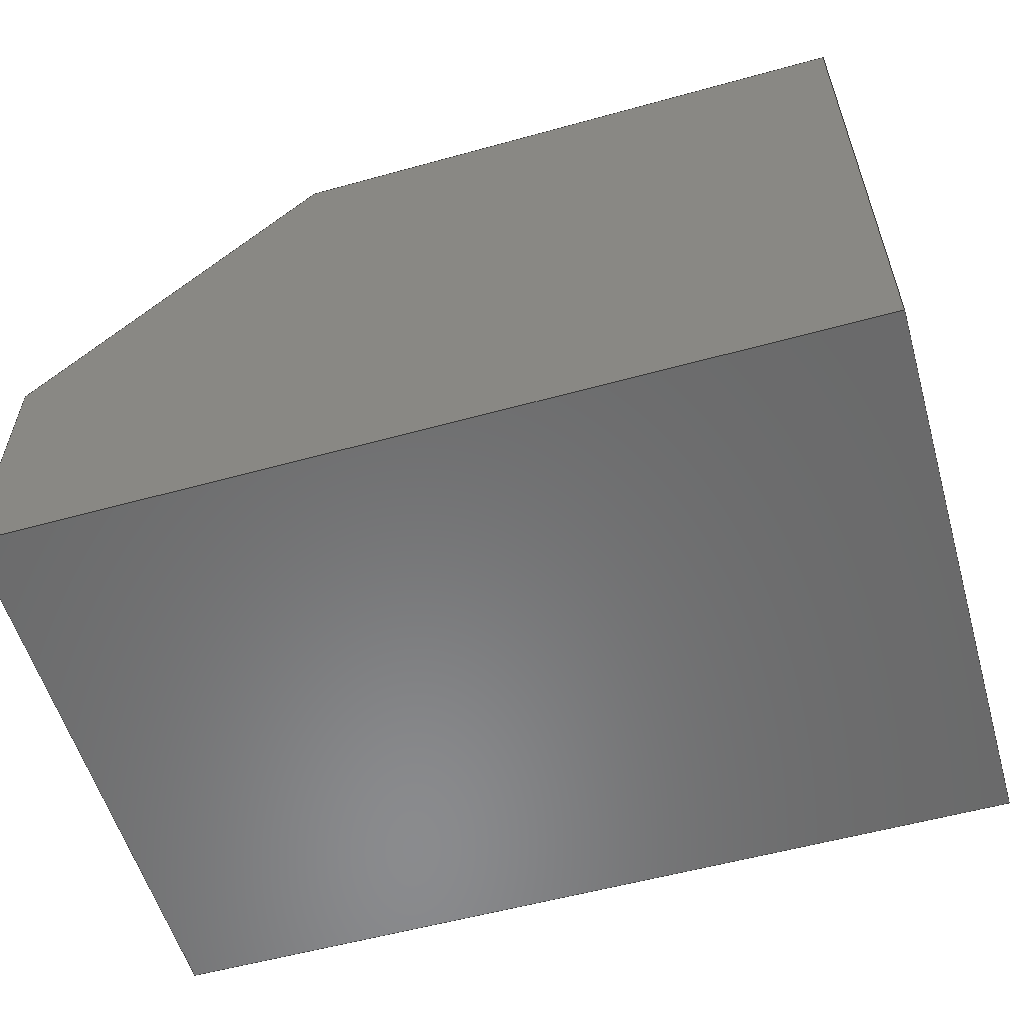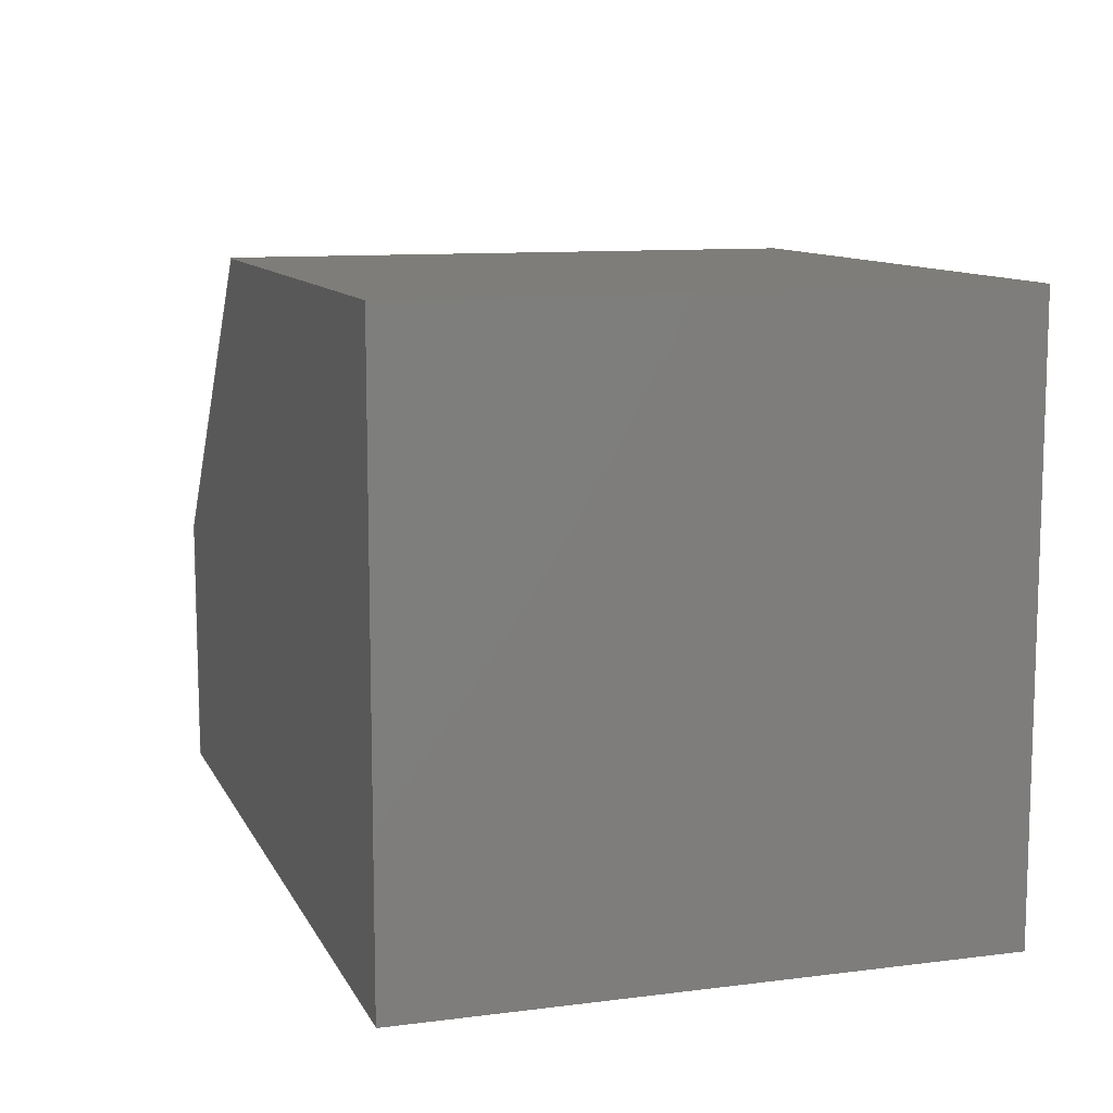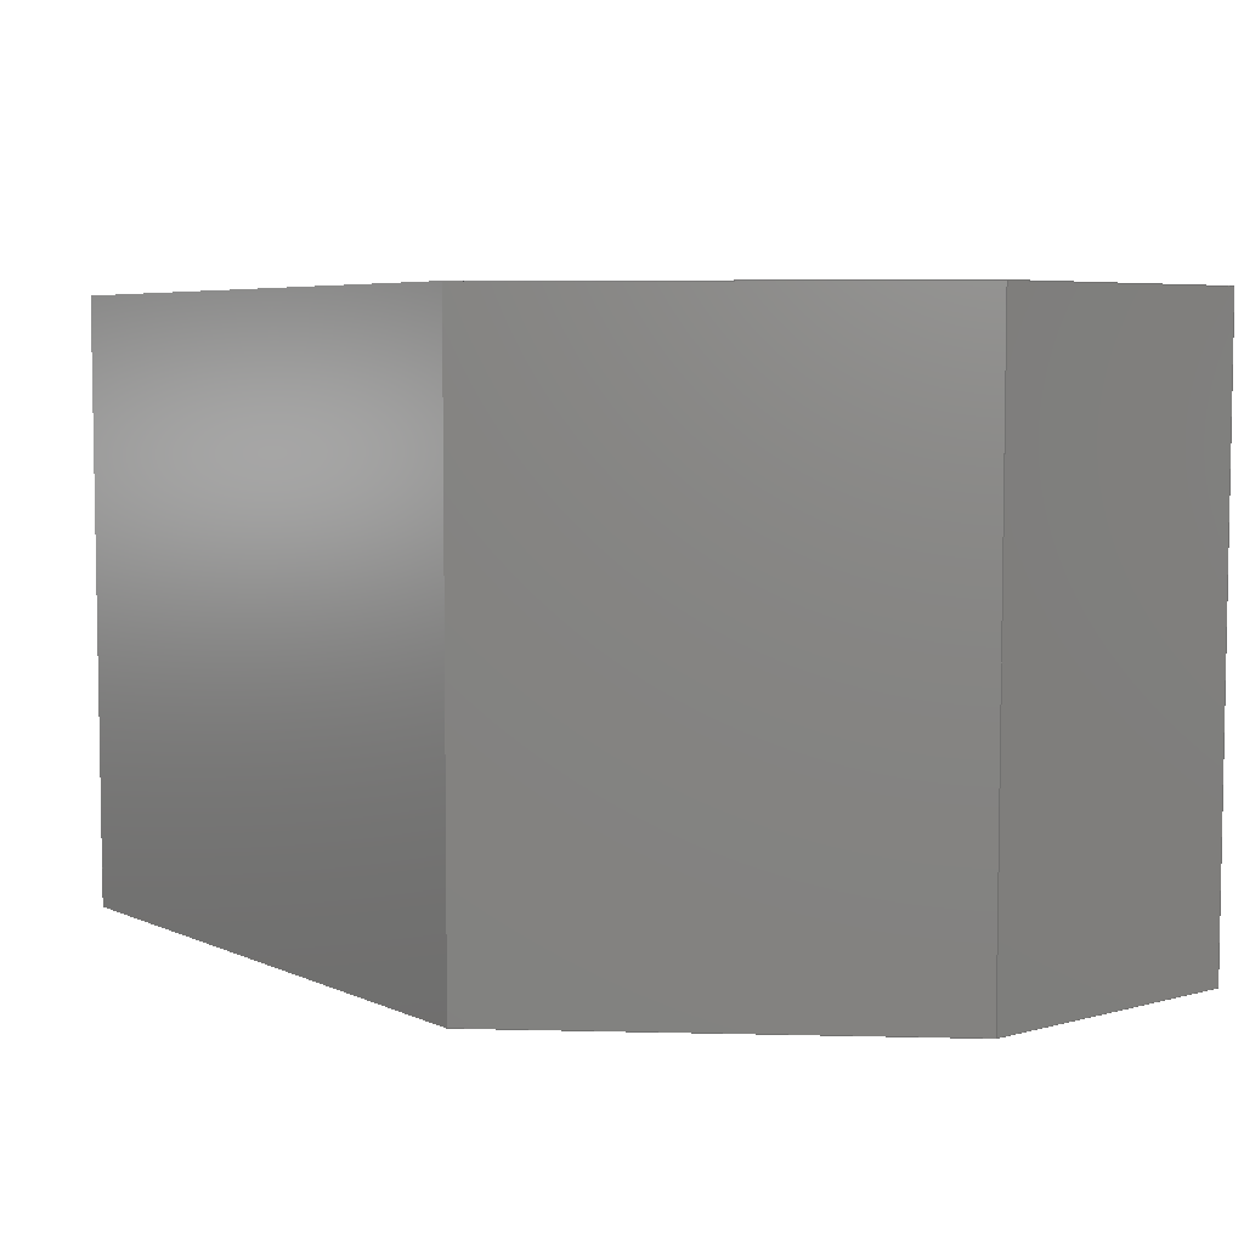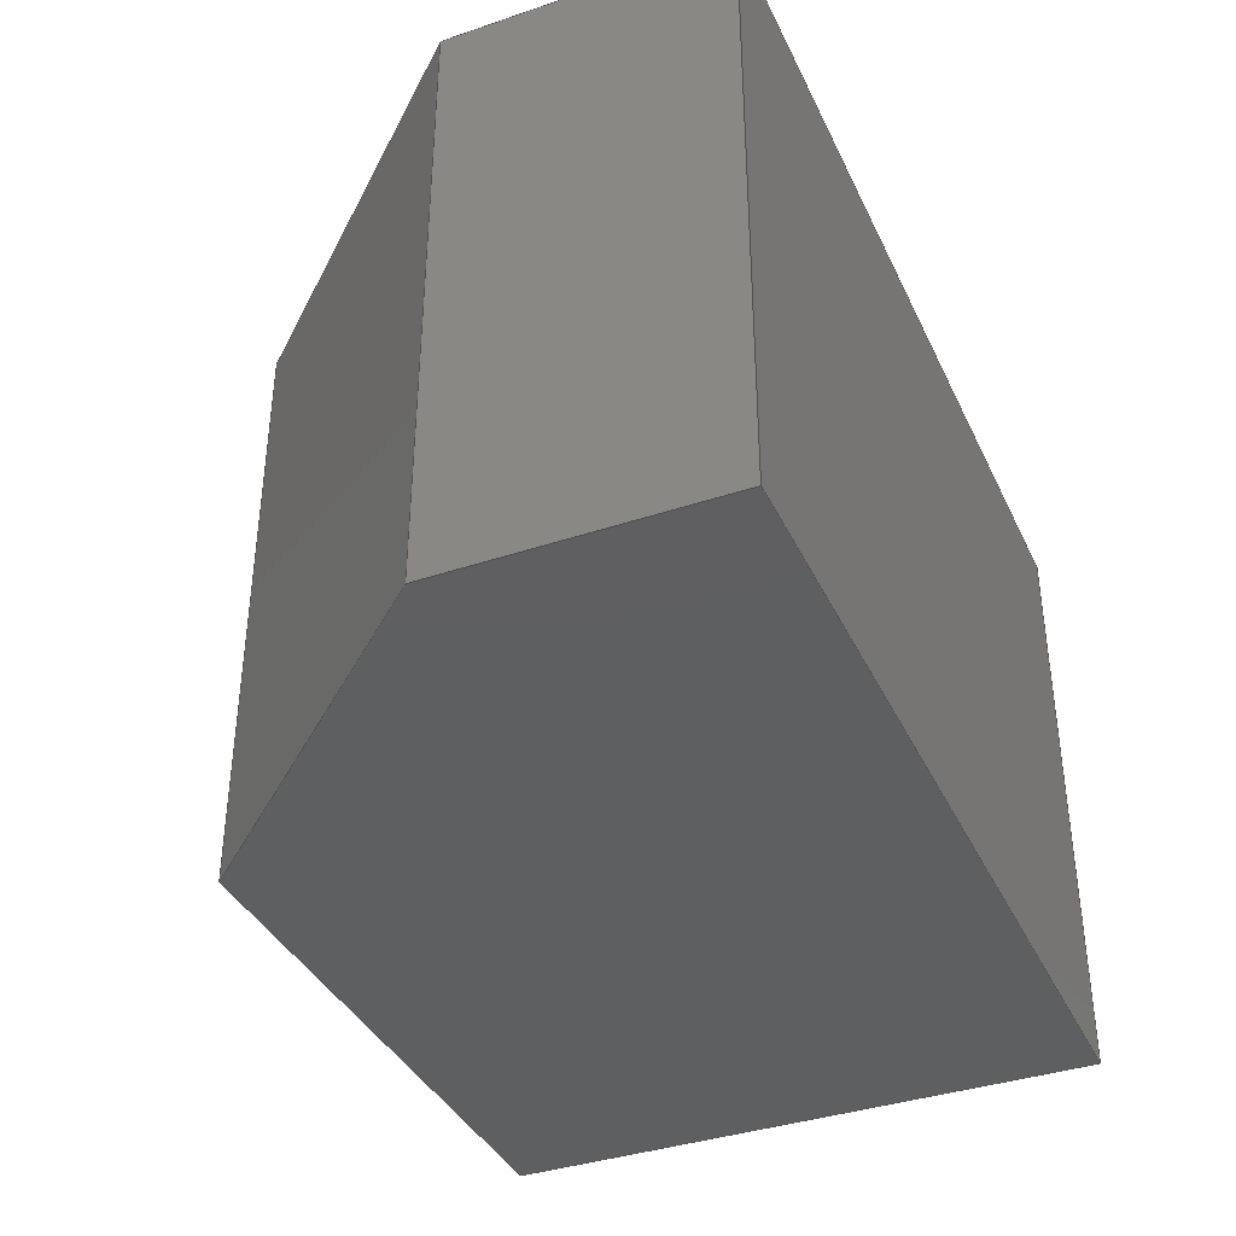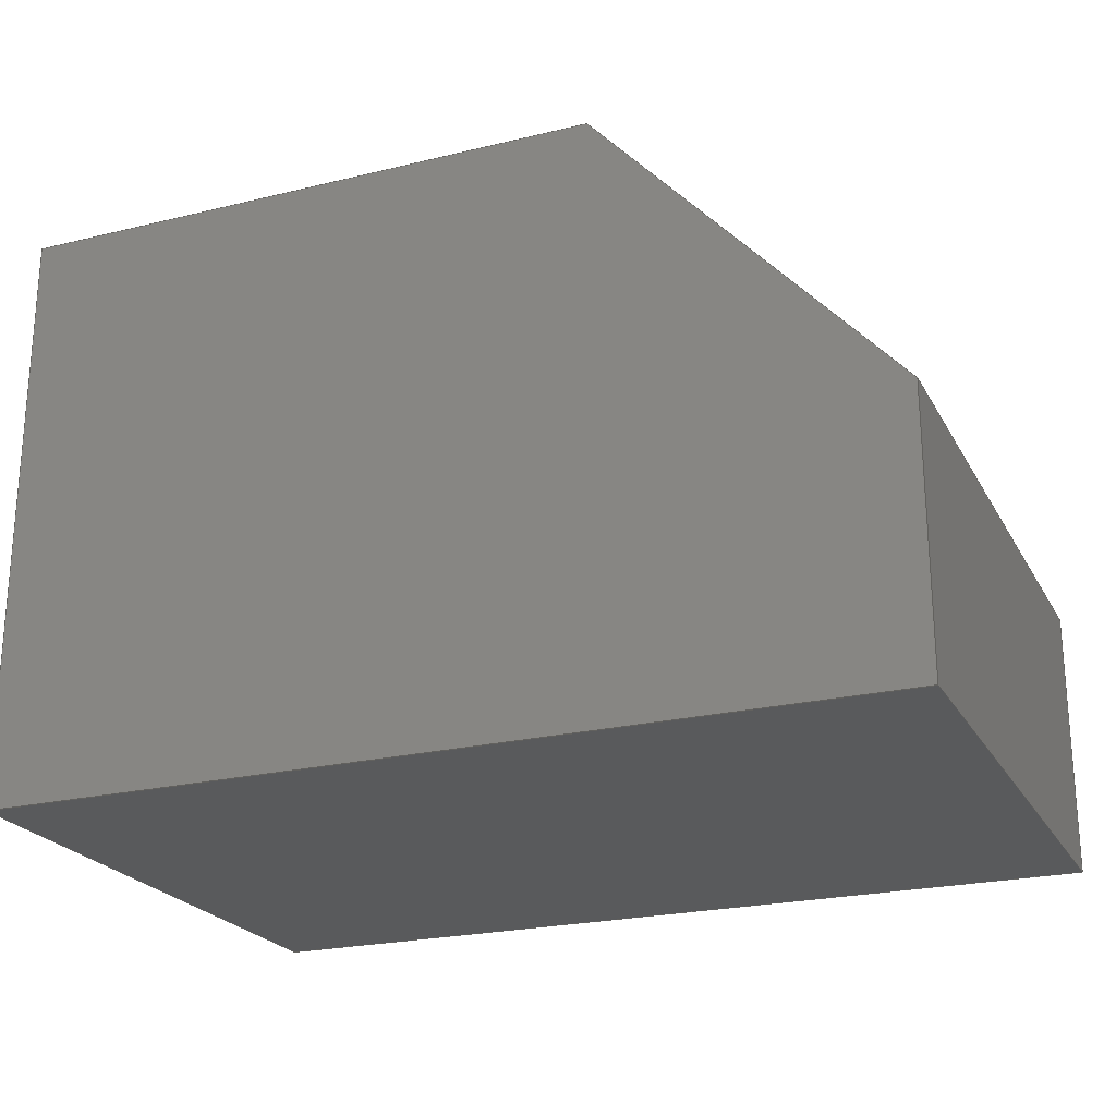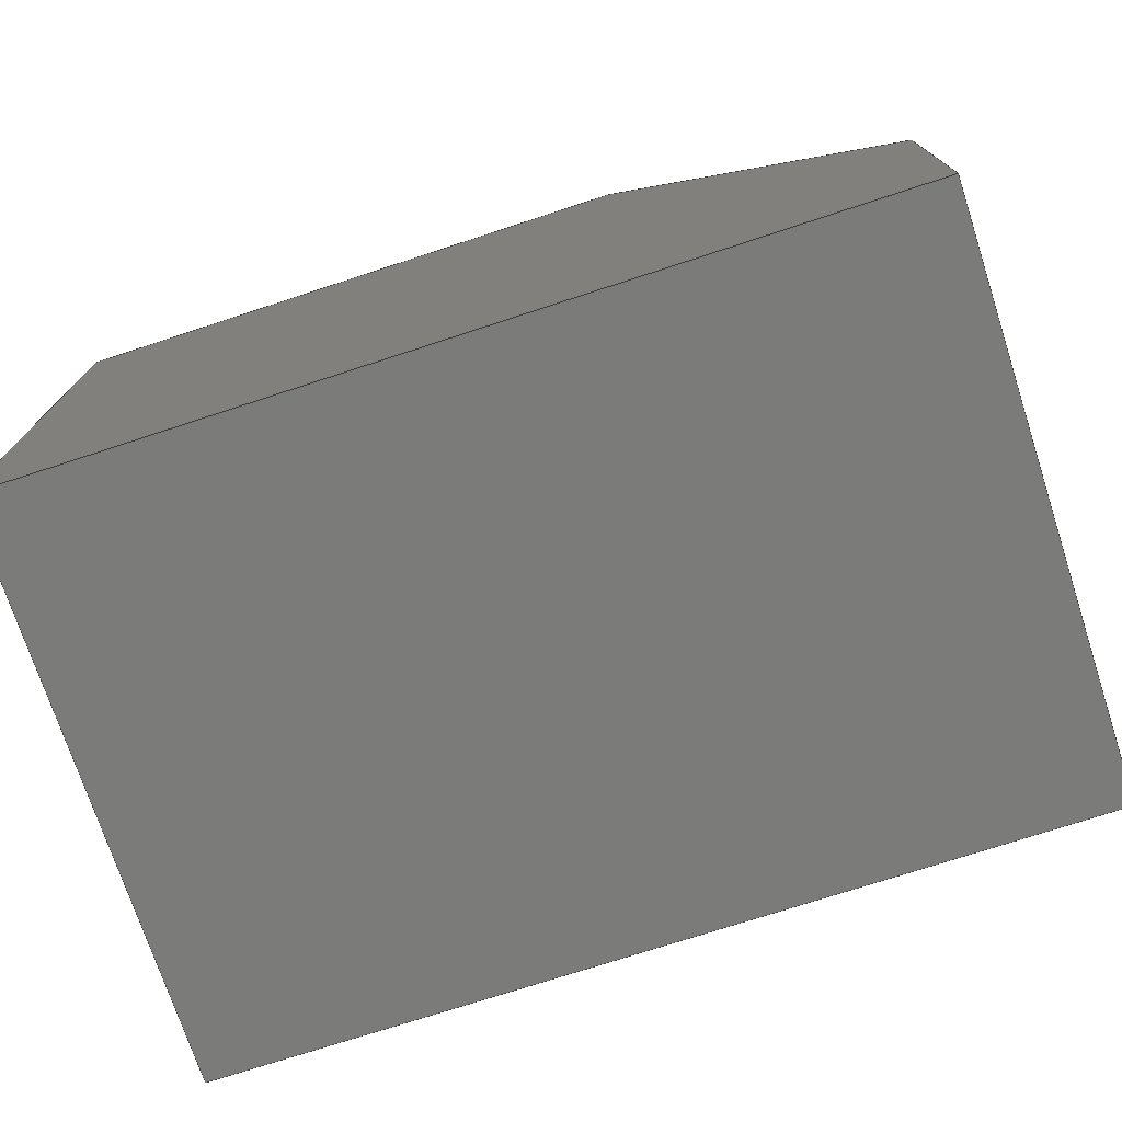
<metadata>
{"format":"iges","ext":"igs","renderer":"f3d","projection":"perspective","resolution":1024,"background":"white","views":[{"elev":-56.6,"azim":-163.9,"up":"+Z"},{"elev":10.5,"azim":-107.7,"up":"+Z"},{"elev":5.7,"azim":51.9,"up":"+Y"},{"elev":-38.0,"azim":113.2,"up":"+Y"},{"elev":-23.0,"azim":22.4,"up":"+Z"},{"elev":-74.1,"azim":18.1,"up":"+Z"}]}
</metadata>
<code>
SolidWorks IGES file using analytic representation for surfaces
1H,,1H;,16Htest_step.SLDPRT,78HC:\Users\ASUS PC\Desktop\Bioprinter\Pyrho
nProgramms\FabionInterf\test_step.IGS,15HSolidWorks 2020,15HSolidWorks 2
020,32,308,15,308,15,16Htest_step.SLDPRT,1,2,2HMM,50,0.125,13H2.207e+05
2716,1e-08,5e+05,7HASUS PC,,11,0,13H2.207e+05;
     314       1       0       0       0                        00000200
     314       0       8       1       0                               0
     128       2       0       0       0                        01010000
     128       0       0       3       0                               0
     126       5       0       0       0                        01010500
     126       0       0       2       0                               0
     110       7       0       0       0                        01010000
     110       0       0       1       0                               0
     126       8       0       0       0                        01010500
     126       0       0       2       0                               0
     110      10       0       0       0                        01010000
     110       0       0       1       0                               0
     126      11       0       0       0                        01010500
     126       0       0       2       0                               0
     110      13       0       0       0                        01010000
     110       0       0       1       0                               0
     126      14       0       0       0                        01010500
     126       0       0       2       0                               0
     110      16       0       0       0                        01010000
     110       0       0       1       0                               0
     102      17       0       0       0                        01010500
     102       0       0       1       0                               0
     102      18       0       0       0                        01010000
     102       0       0       1       0                               0
     142      19       0       0       0                        00010500
     142       0       0       1       0                               0
     144      20       0       0       0                        00000000
     144       0      -1       1       0                               0
     128      21       0       0       0                        01010000
     128       0       0       2       0                               0
     126      23       0       0       0                        01010500
     126       0       0       2       0                               0
     110      25       0       0       0                        01010000
     110       0       0       1       0                               0
     126      26       0       0       0                        01010500
     126       0       0       2       0                               0
     110      28       0       0       0                        01010000
     110       0       0       1       0                               0
     126      29       0       0       0                        01010500
     126       0       0       2       0                               0
     110      31       0       0       0                        01010000
     110       0       0       1       0                               0
     126      32       0       0       0                        01010500
     126       0       0       2       0                               0
     110      34       0       0       0                        01010000
     110       0       0       1       0                               0
     126      35       0       0       0                        01010500
     126       0       0       2       0                               0
     110      37       0       0       0                        01010000
     110       0       0       1       0                               0
     102      38       0       0       0                        01010500
     102       0       0       1       0                               0
     102      39       0       0       0                        01010000
     102       0       0       1       0                               0
     142      40       0       0       0                        00010500
     142       0       0       1       0                               0
     144      41       0       0       0                        00000000
     144       0      -1       1       0                               0
     128      42       0       0       0                        01010000
     128       0       0       2       0                               0
     126      44       0       0       0                        01010500
     126       0       0       2       0                               0
     110      46       0       0       0                        01010000
     110       0       0       1       0                               0
     126      47       0       0       0                        01010500
     126       0       0       2       0                               0
     110      49       0       0       0                        01010000
     110       0       0       1       0                               0
     126      50       0       0       0                        01010500
     126       0       0       2       0                               0
     110      52       0       0       0                        01010000
     110       0       0       1       0                               0
     126      53       0       0       0                        01010500
     126       0       0       2       0                               0
     110      55       0       0       0                        01010000
     110       0       0       1       0                               0
     102      56       0       0       0                        01010500
     102       0       0       1       0                               0
     102      57       0       0       0                        01010000
     102       0       0       1       0                               0
     142      58       0       0       0                        00010500
     142       0       0       1       0                               0
     144      59       0       0       0                        00000000
     144       0      -1       1       0                               0
     128      60       0       0       0                        01010000
     128       0       0       2       0                               0
     126      62       0       0       0                        01010500
     126       0       0       2       0                               0
     110      64       0       0       0                        01010000
     110       0       0       1       0                               0
     126      65       0       0       0                        01010500
     126       0       0       2       0                               0
     110      67       0       0       0                        01010000
     110       0       0       1       0                               0
     126      68       0       0       0                        01010500
     126       0       0       2       0                               0
     110      70       0       0       0                        01010000
     110       0       0       1       0                               0
     126      71       0       0       0                        01010500
     126       0       0       2       0                               0
     110      73       0       0       0                        01010000
     110       0       0       1       0                               0
     126      74       0       0       0                        01010500
     126       0       0       2       0                               0
     110      76       0       0       0                        01010000
     110       0       0       1       0                               0
     102      77       0       0       0                        01010500
     102       0       0       1       0                               0
     102      78       0       0       0                        01010000
     102       0       0       1       0                               0
     142      79       0       0       0                        00010500
     142       0       0       1       0                               0
     144      80       0       0       0                        00000000
     144       0      -1       1       0                               0
     128      81       0       0       0                        01010000
     128       0       0       3       0                               0
     126      84       0       0       0                        01010500
     126       0       0       2       0                               0
     110      86       0       0       0                        01010000
     110       0       0       1       0                               0
     126      87       0       0       0                        01010500
     126       0       0       2       0                               0
     110      89       0       0       0                        01010000
     110       0       0       1       0                               0
     126      90       0       0       0                        01010500
     126       0       0       2       0                               0
     110      92       0       0       0                        01010000
     110       0       0       1       0                               0
     126      93       0       0       0                        01010500
     126       0       0       2       0                               0
     110      95       0       0       0                        01010000
     110       0       0       1       0                               0
     102      96       0       0       0                        01010500
     102       0       0       1       0                               0
     102      97       0       0       0                        01010000
     102       0       0       1       0                               0
     142      98       0       0       0                        00010500
     142       0       0       1       0                               0
     144      99       0       0       0                        00000000
     144       0      -1       1       0                               0
     128     100       0       0       0                        01010000
     128       0       0       2       0                               0
     126     102       0       0       0                        01010500
     126       0       0       2       0                               0
     110     104       0       0       0                        01010000
     110       0       0       1       0                               0
     126     105       0       0       0                        01010500
     126       0       0       2       0                               0
     110     107       0       0       0                        01010000
     110       0       0       1       0                               0
     126     108       0       0       0                        01010500
     126       0       0       2       0                               0
     110     110       0       0       0                        01010000
     110       0       0       1       0                               0
     126     111       0       0       0                        01010500
     126       0       0       2       0                               0
     110     113       0       0       0                        01010000
     110       0       0       1       0                               0
     102     114       0       0       0                        01010500
     102       0       0       1       0                               0
     102     115       0       0       0                        01010000
     102       0       0       1       0                               0
     142     116       0       0       0                        00010500
     142       0       0       1       0                               0
     144     117       0       0       0                        00000000
     144       0      -1       1       0                               0
     128     118       0       0       0                        01010000
     128       0       0       3       0                               0
     126     121       0       0       0                        01010500
     126       0       0       2       0                               0
     110     123       0       0       0                        01010000
     110       0       0       1       0                               0
     126     124       0       0       0                        01010500
     126       0       0       2       0                               0
     110     126       0       0       0                        01010000
     110       0       0       1       0                               0
     126     127       0       0       0                        01010500
     126       0       0       2       0                               0
     110     129       0       0       0                        01010000
     110       0       0       1       0                               0
     126     130       0       0       0                        01010500
     126       0       0       2       0                               0
     110     132       0       0       0                        01010000
     110       0       0       1       0                               0
     102     133       0       0       0                        01010500
     102       0       0       1       0                               0
     102     134       0       0       0                        01010000
     102       0       0       1       0                               0
     142     135       0       0       0                        00010500
     142       0       0       1       0                               0
     144     136       0       0       0                        00000000
     144       0      -1       1       0                               0
314,79.22,81.96,93.33,;               1
128,1,1,1,1,0,0,1,0,0,0,0,1,1,0,0,1,1,1,1,1,1,             3
10.05,0,0,0,0,0,10.05,10,0,0,10,0,0,          3
1,0,1;                                                              3
126,1,1,1,0,1,0,0,0,1,1,1,1,1,0,0,1,1,0,0,1,0,          5
0,1;                                                                 5
110,0,0,0,0,10,0;                                                7
126,1,1,1,0,1,0,0,0,1,1,1,1,1,1,0,0,1,0,0,1,0,          9
0,1;                                                                 9
110,0,10,0,10.05,10,0;                                    11
126,1,1,1,0,1,0,0,0,1,1,1,1,0,1,0,0,0,0,0,1,0,         13
0,1;                                                                13
110,10.05,10,0,10.05,0,0;                           15
126,1,1,1,0,1,0,0,0,1,1,1,1,0,0,0,1,0,0,0,1,0,         17
0,1;                                                                17
110,10.05,0,0,0,0,0;                                      19
102,4,5,9,13,17;                                                      21
102,4,7,11,15,19;                                                     23
142,1,3,21,23,1;                                                      25
144,3,1,0,25;                                                         27
128,1,1,1,1,0,0,1,0,0,0,0,1,1,0,0,1,1,1,1,1,1,0,         29
0,-10,0,0,0,15,0,-10,15,0,0,0,1,0,1;                   29
126,1,1,1,0,1,0,0,0,1,1,1,1,0,1,0,0,0,0,0,1,0,         31
0,1;                                                                31
110,15,0,-10,0,0,-10;                                           33
126,1,1,1,0,1,0,0,0,1,1,1,1,0,0,0,1,0,0,0,1,0,         35
0,1;                                                                35
110,0,0,-10,0,0,0;                                              37
126,1,1,1,0,1,0,0,0,1,1,1,1,1,0,0,1,0.67,0,         39
0,1,0,0,1;                                                       39
110,0,0,0,10.05,0,0;                                      41
126,1,1,1,0,1,0,0,0,1,1,1,1,1,0.67,0,                  43
0.456,1,0,0,1,0,0,1;                                     43
110,10.05,0,0,15,0,-5.44;                           45
126,1,1,1,0,1,0,0,0,1,1,1,1,0.456,1,0,0,1,0,         47
0,1,0,0,1;                                                       47
110,15,0,-5.44,15,0,-10;                                  49
102,5,31,35,39,43,47;                                                 51
102,5,33,37,41,45,49;                                                 53
142,1,29,51,53,1;                                                     55
144,29,1,0,55;                                                        57
128,1,1,1,1,0,0,1,0,0,0,0,1,1,0,0,1,1,1,1,1,1,0,         59
0,-10,15,0,-10,0,10,-10,15,10,-10,0,1,0,1;             59
126,1,1,1,0,1,0,0,0,1,1,1,1,0,0,0,1,0,0,0,1,0,         61
0,1;                                                                61
110,0,0,-10,15,0,-10;                                           63
126,1,1,1,0,1,0,0,0,1,1,1,1,1,0,0,1,1,0,0,1,0,         65
0,1;                                                                65
110,15,0,-10,15,10,-10;                                         67
126,1,1,1,0,1,0,0,0,1,1,1,1,1,1,0,0,1,0,0,1,0,         69
0,1;                                                                69
110,15,10,-10,0,10,-10;                                         71
126,1,1,1,0,1,0,0,0,1,1,1,1,0,1,0,0,0,0,0,1,0,         73
0,1;                                                                73
110,0,10,-10,0,0,-10;                                           75
102,4,61,65,69,73;                                                    77
102,4,63,67,71,75;                                                    79
142,1,59,77,79,1;                                                     81
144,59,1,0,81;                                                        83
128,1,1,1,1,0,0,1,0,0,0,0,1,1,0,0,1,1,1,1,1,1,0,         85
10,0,0,10,-10,15,10,0,15,10,-10,0,1,0,1;               85
126,1,1,1,0,1,0,0,0,1,1,1,1,0,0,0,1,0,0,0,1,0,         87
0,1;                                                                87
110,0,10,0,0,10,-10;                                            89
126,1,1,1,0,1,0,0,0,1,1,1,1,1,0,0,1,1,0,0,1,0,         91
0,1;                                                                91
110,0,10,-10,15,10,-10;                                         93
126,1,1,1,0,1,0,0,0,1,1,1,1,1,1,0,0.544,1,0,         95
0,1,0,0,1;                                                       95
110,15,10,-10,15,10,-5.44;                                97
126,1,1,1,0,1,0,0,0,1,1,1,1,0.544,1,0,0,               99
0.67,0,0,1,0,0,1;                                        99
110,15,10,-5.44,10.05,10,0;                        101
126,1,1,1,0,1,0,0,0,1,1,1,1,0,0.67,0,0,0,0,        103
0,1,0,0,1;                                                      103
110,10.05,10,0,0,10,0;                                   105
102,5,87,91,95,99,103;                                               107
102,5,89,93,97,101,105;                                              109
142,1,85,107,109,1;                                                  111
144,85,1,0,111;                                                      113
128,1,1,1,1,0,0,1,0,0,0,0,1,1,0,0,1,1,1,1,1,1,15,       115
0,-10,15,0,-5.44,15,10,-10,15,10,-5.44,       115
0,1,0,1;                                                         115
126,1,1,1,0,1,0,0,0,1,1,1,1,0,1,0,0,0,0,0,1,0,        117
0,1;                                                               117
110,15,10,-10,15,0,-10;                                        119
126,1,1,1,0,1,0,0,0,1,1,1,1,0,0,0,1,0,0,0,1,0,        121
0,1;                                                               121
110,15,0,-10,15,0,-5.44;                                 123
126,1,1,1,0,1,0,0,0,1,1,1,1,1,0,0,1,1,0,0,1,0,        125
0,1;                                                               125
110,15,0,-5.44,15,10,-5.44;                        127
126,1,1,1,0,1,0,0,0,1,1,1,1,1,1,0,0,1,0,0,1,0,        129
0,1;                                                               129
110,15,10,-5.44,15,10,-10;                               131
102,4,117,121,125,129;                                               133
102,4,119,123,127,131;                                               135
142,1,115,133,135,1;                                                 137
144,115,1,0,137;                                                     139
128,1,1,1,1,0,0,1,0,0,0,0,1,1,0,0,1,1,1,1,1,1,0,        141
0,-10,0,0,0,0,10,-10,0,10,0,0,1,0,1;                  141
126,1,1,1,0,1,0,0,0,1,1,1,1,1,0,0,1,1,0,0,1,0,        143
0,1;                                                               143
110,0,0,0,0,10,0;                                              145
126,1,1,1,0,1,0,0,0,1,1,1,1,1,1,0,0,1,0,0,1,0,        147
0,1;                                                               147
110,0,10,0,0,10,-10;                                           149
126,1,1,1,0,1,0,0,0,1,1,1,1,0,1,0,0,0,0,0,1,0,        151
0,1;                                                               151
110,0,10,-10,0,0,-10;                                          153
126,1,1,1,0,1,0,0,0,1,1,1,1,0,0,0,1,0,0,0,1,0,        155
0,1;                                                               155
110,0,0,-10,0,0,0;                                             157
102,4,143,147,151,155;                                               159
102,4,145,149,153,157;                                               161
142,1,141,159,161,1;                                                 163
144,141,1,0,163;                                                     165
128,1,1,1,1,0,0,1,0,0,0,0,1,1,0,0,1,1,1,1,1,1,15,       167
0,-5.44,10.05,0,0,15,10,-5.44,             167
10.05,10,0,0,1,0,1;                                     167
126,1,1,1,0,1,0,0,0,1,1,1,1,0,0,0,1,0,0,0,1,0,        169
0,1;                                                               169
110,15,0,-5.44,10.05,0,0;                          171
126,1,1,1,0,1,0,0,0,1,1,1,1,1,0,0,1,1,0,0,1,0,        173
0,1;                                                               173
110,10.05,0,0,10.05,10,0;                          175
126,1,1,1,0,1,0,0,0,1,1,1,1,1,1,0,0,1,0,0,1,0,        177
0,1;                                                               177
110,10.05,10,0,15,10,-5.44;                        179
126,1,1,1,0,1,0,0,0,1,1,1,1,0,1,0,0,0,0,0,1,0,        181
0,1;                                                               181
110,15,10,-5.44,15,0,-5.44;                        183
102,4,169,173,177,181;                                               185
102,4,171,175,179,183;                                               187
142,1,167,185,187,1;                                                 189
144,167,1,0,189;                                                     191
S      1G      4D    192P    136
</code>
